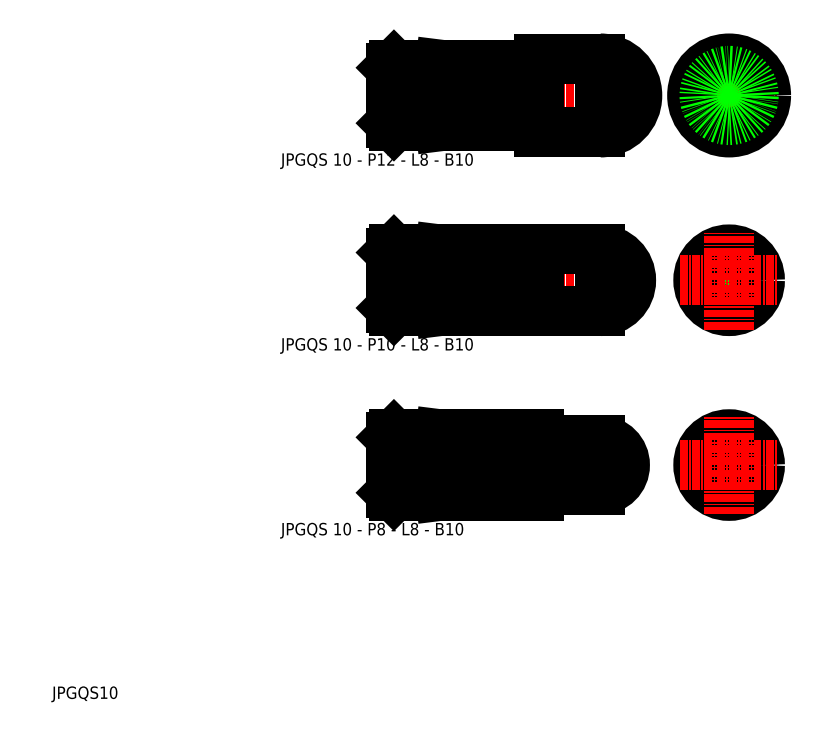
<metadata>
{"format":"dxf","ext":"dxf","renderer":"ezdxf+matplotlib","layout":"modelspace","background":"white","min_lineweight":24,"dpi":150}
</metadata>
<code>
0
SECTION
2
ENTITIES
0
LINE
8
CENTER
10
58.5
20
42.96
30
0
11
99.5
21
42.96
31
0
0
LINE
8
CENTER
10
58.5
20
72.96
30
0
11
100.5
21
72.96
31
0
0
LINE
8
CENTER
10
58.5
20
103
30
0
11
101.5
21
103
31
0
0
LINE
8
0
10
85
20
38.96
30
0
11
94
21
38.96
31
0
0
LINE
8
0
10
85
20
46.96
30
0
11
94
21
46.96
31
0
0
LINE
8
0
10
84
20
67.96
30
0
11
94
21
67.96
31
0
0
LINE
8
0
10
84
20
77.96
30
0
11
94
21
77.96
31
0
0
LINE
8
0
10
84
20
96.96
30
0
11
94
21
96.96
31
0
0
LINE
8
0
10
84
20
109
30
0
11
94
21
109
31
0
0
TEXT
8
0
10
42.14
20
91.55
30
0
40
2
1
JPGQS 10 - P12 - L8 - B10
0
TEXT
8
0
10
5
20
5
30
0
40
2
1
JPGQS10
0
LINE
8
0
10
84
20
67.96
30
0
11
84
21
77.96
31
0
0
LINE
8
0
10
76
20
67.96
30
0
11
76
21
77.96
31
0
0
LINE
8
0
10
68
20
77.96
30
0
11
68
21
67.96
31
0
0
LINE
8
0
10
60.5
20
77.96
30
0
11
60.5
21
67.96
31
0
0
LINE
8
0
10
60
20
68.46
30
0
11
60
21
77.46
31
0
0
LINE
8
0
10
60.5
20
67.96
30
0
11
68
21
67.96
31
0
0
LINE
8
0
10
60.5
20
47.96
30
0
11
68
21
47.96
31
0
0
LINE
8
0
10
60.5
20
37.96
30
0
11
68
21
37.96
31
0
0
LINE
8
0
10
60
20
38.46
30
0
11
60.5
21
37.96
31
0
0
LINE
8
0
10
60
20
38.46
30
0
11
60
21
47.46
31
0
0
LINE
8
0
10
60.5
20
47.96
30
0
11
60.5
21
37.96
31
0
0
LINE
8
0
10
60
20
47.46
30
0
11
60.5
21
47.96
31
0
0
LINE
8
0
10
60
20
68.46
30
0
11
60.5
21
67.96
31
0
0
LINE
8
0
10
84
20
37.96
30
0
11
76
21
37.96
31
0
0
LINE
8
0
10
84
20
47.96
30
0
11
76
21
47.96
31
0
0
LINE
8
0
10
76
20
38.96
30
0
11
68
21
37.96
31
0
0
LINE
8
0
10
68
20
47.96
30
0
11
76
21
46.96
31
0
0
LINE
8
0
10
68
20
47.96
30
0
11
68
21
37.96
31
0
0
LINE
8
0
10
76
20
37.96
30
0
11
76
21
47.96
31
0
0
ARC
8
0
10
84.1
20
39.06
30
0
40
0.1
50
90
51
180
0
ARC
8
0
10
84.1
20
46.86
30
0
40
0.1
50
180
51
270
0
LINE
8
0
10
84
20
39.06
30
0
11
84
21
38.96
31
0
0
LINE
8
0
10
84
20
37.96
30
0
11
84
21
47.96
31
0
0
LINE
8
0
10
84
20
46.86
30
0
11
84
21
46.96
31
0
0
LINE
8
0
10
84.1
20
39.16
30
0
11
84.9
21
39.16
31
0
0
ARC
8
0
10
84.9
20
39.06
30
0
40
0.1
50
0
51
90
0
LINE
8
0
10
85
20
46.96
30
0
11
85
21
38.96
31
0
0
LINE
8
0
10
84.1
20
46.76
30
0
11
84.9
21
46.76
31
0
0
ARC
8
0
10
84.9
20
46.86
30
0
40
0.1
50
270
51
0
0
LINE
8
0
10
84
20
67.96
30
0
11
76
21
67.96
31
0
0
LINE
8
0
10
76
20
68.96
30
0
11
68
21
67.96
31
0
0
LINE
8
0
10
60.5
20
108
30
0
11
68
21
108
31
0
0
LINE
8
0
10
60.5
20
97.96
30
0
11
68
21
97.96
31
0
0
LINE
8
0
10
60.5
20
77.96
30
0
11
68
21
77.96
31
0
0
LINE
8
0
10
60
20
77.46
30
0
11
60.5
21
77.96
31
0
0
LINE
8
0
10
60.5
20
108
30
0
11
60.5
21
97.96
31
0
0
LINE
8
0
10
60
20
98.46
30
0
11
60
21
107.5
31
0
0
LINE
8
0
10
60
20
98.46
30
0
11
60.5
21
97.96
31
0
0
LINE
8
0
10
60
20
107.5
30
0
11
60.5
21
108
31
0
0
LINE
8
0
10
84
20
77.96
30
0
11
76
21
77.96
31
0
0
LINE
8
0
10
68
20
77.96
30
0
11
76
21
76.96
31
0
0
LINE
8
0
10
83
20
97.96
30
0
11
76
21
97.96
31
0
0
LINE
8
0
10
83
20
108
30
0
11
76
21
108
31
0
0
LINE
8
0
10
76
20
97.96
30
0
11
76
21
108
31
0
0
LINE
8
0
10
68
20
108
30
0
11
68
21
97.96
31
0
0
LINE
8
0
10
76
20
98.96
30
0
11
68
21
97.96
31
0
0
LINE
8
0
10
68
20
108
30
0
11
76
21
107
31
0
0
LINE
8
0
10
84
20
109
30
0
11
84
21
96.96
31
0
0
LINE
8
0
10
83
20
97.96
30
0
11
83
21
108
31
0
0
ARC
8
0
10
83.9
20
98.06
30
0
40
0.1
50
0
51
90
0
LINE
8
0
10
83.1
20
98.16
30
0
11
83.9
21
98.16
31
0
0
LINE
8
0
10
83
20
98.06
30
0
11
83
21
97.96
31
0
0
ARC
8
0
10
83.1
20
98.06
30
0
40
0.1
50
90
51
180
0
ARC
8
0
10
83.9
20
107.9
30
0
40
0.1
50
270
51
0
0
LINE
8
0
10
83.1
20
107.8
30
0
11
83.9
21
107.8
31
0
0
LINE
8
0
10
83
20
107.9
30
0
11
83
21
108
31
0
0
ARC
8
0
10
83.1
20
107.9
30
0
40
0.1
50
180
51
270
0
CIRCLE
8
0
10
114.9
20
42.96
30
0
40
5
0
CIRCLE
8
0
10
114.9
20
42.96
30
0
40
4
0
CIRCLE
8
0
10
114.9
20
103
30
0
40
5
0
CIRCLE
8
0
10
114.9
20
72.96
30
0
40
4
0
LINE
8
CENTER
10
106.9
20
103
30
0
11
122.9
21
103
31
0
0
LINE
8
0
10
94
20
67.96
30
0
11
94
21
77.96
31
0
0
LINE
8
0
10
94
20
38.96
30
0
11
94
21
46.96
31
0
0
LINE
8
0
10
94
20
96.96
30
0
11
94
21
109
31
0
0
LINE
8
CENTER
10
114.9
20
94.96
30
0
11
114.9
21
111
31
0
0
CIRCLE
8
0
10
114.9
20
103
30
0
40
6
0
CIRCLE
8
0
10
114.9
20
72.96
30
0
40
5
0
LINE
8
CENTER
10
106.9
20
72.96
30
0
11
122.9
21
72.96
31
0
0
LINE
8
CENTER
10
114.9
20
64.96
30
0
11
114.9
21
80.96
31
0
0
LINE
8
CENTER
10
106.9
20
42.96
30
0
11
122.9
21
42.96
31
0
0
LINE
8
CENTER
10
114.9
20
34.96
30
0
11
114.9
21
50.96
31
0
0
ARC
8
0
10
94
20
103
30
0
40
6
50
270
51
90
0
ARC
8
0
10
94
20
72.96
30
0
40
5
50
270
51
90
0
ARC
8
0
10
94
20
42.96
30
0
40
4
50
270
51
90
0
TEXT
8
0
10
42.14
20
61.55
30
0
40
2
1
JPGQS 10 - P10 - L8 - B10
0
TEXT
8
0
10
42.14
20
31.55
30
0
40
2
1
JPGQS 10 - P8 - L8 - B10
0
CIRCLE
8
0
10
114.9
20
103
30
0
40
4
0
ENDSEC
0
EOF

</code>
